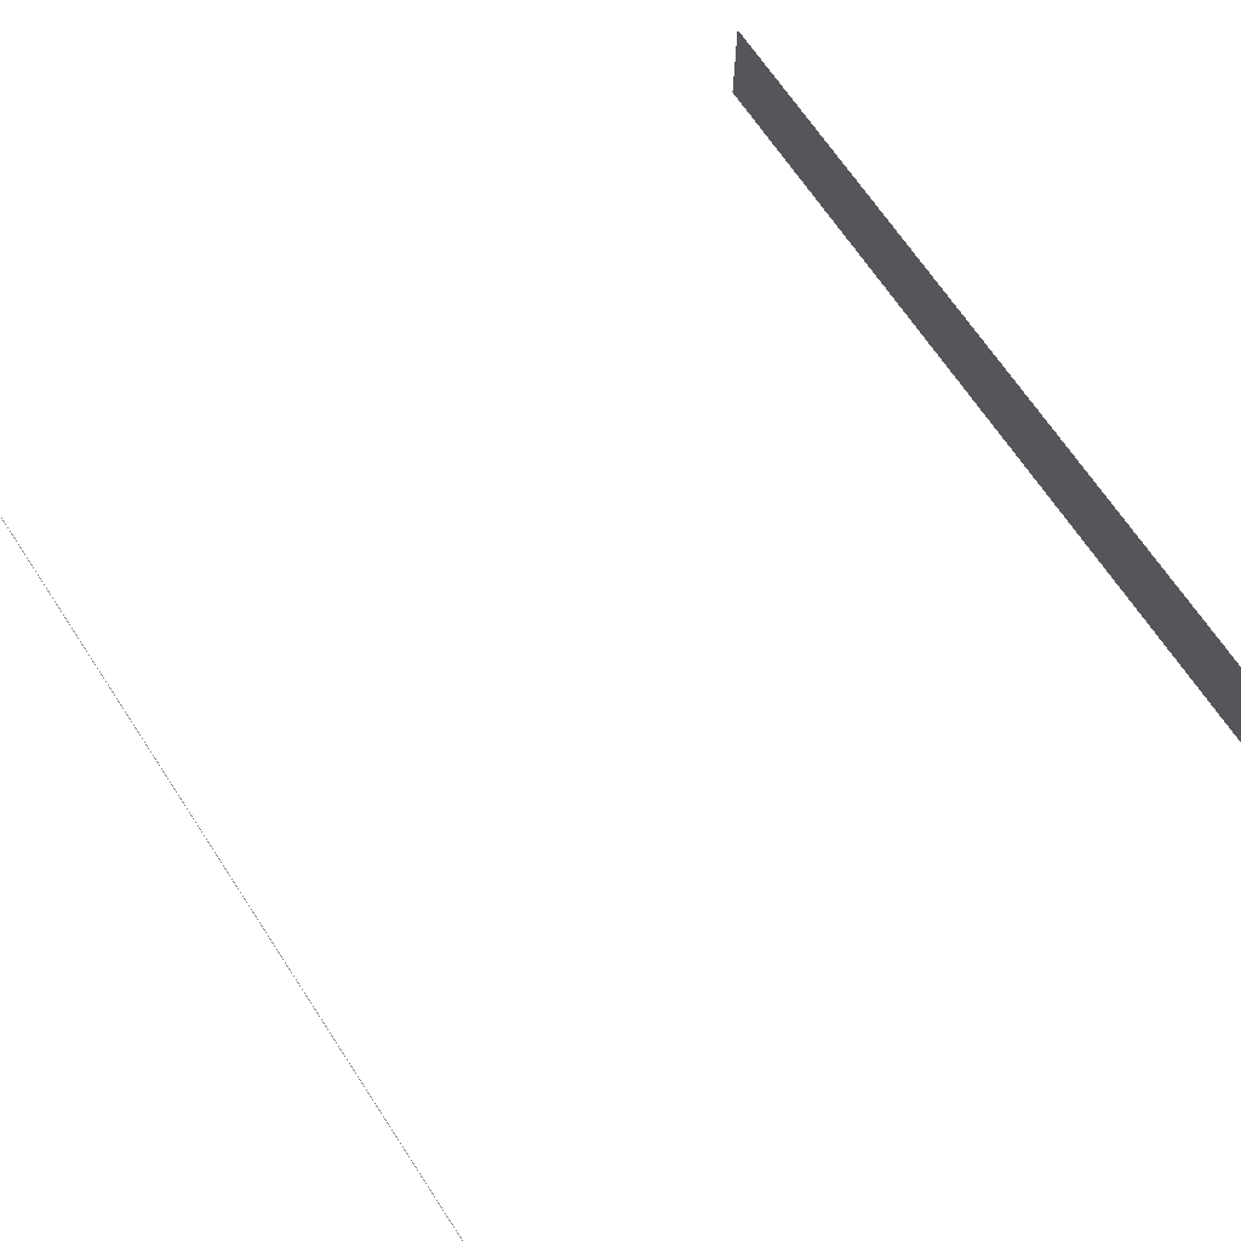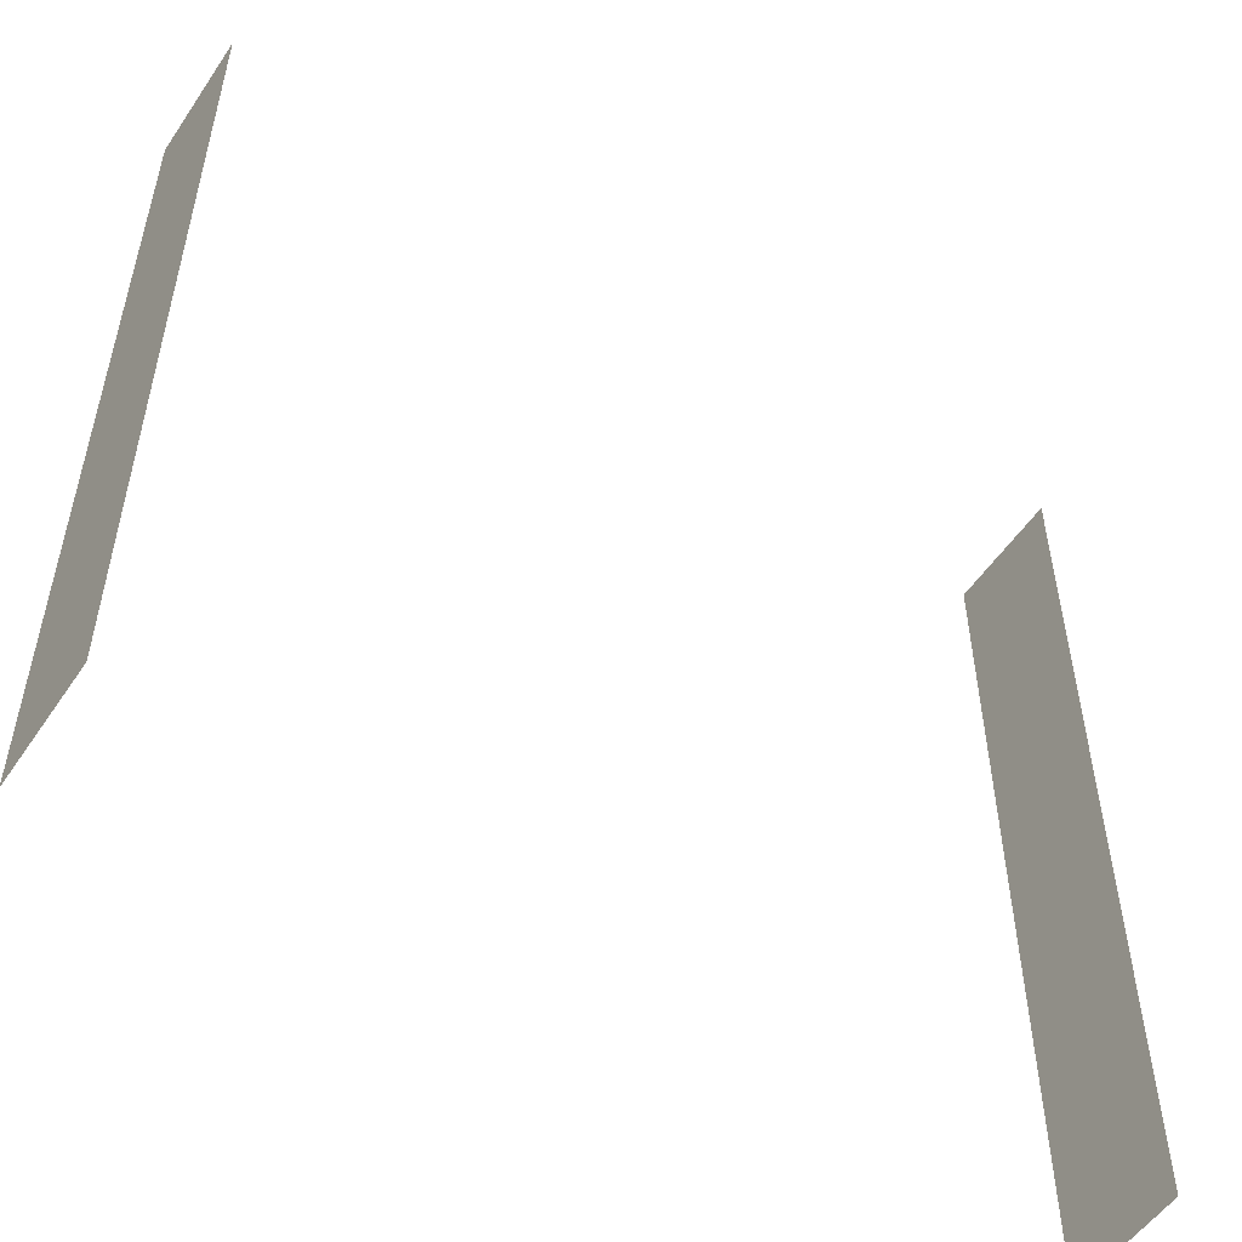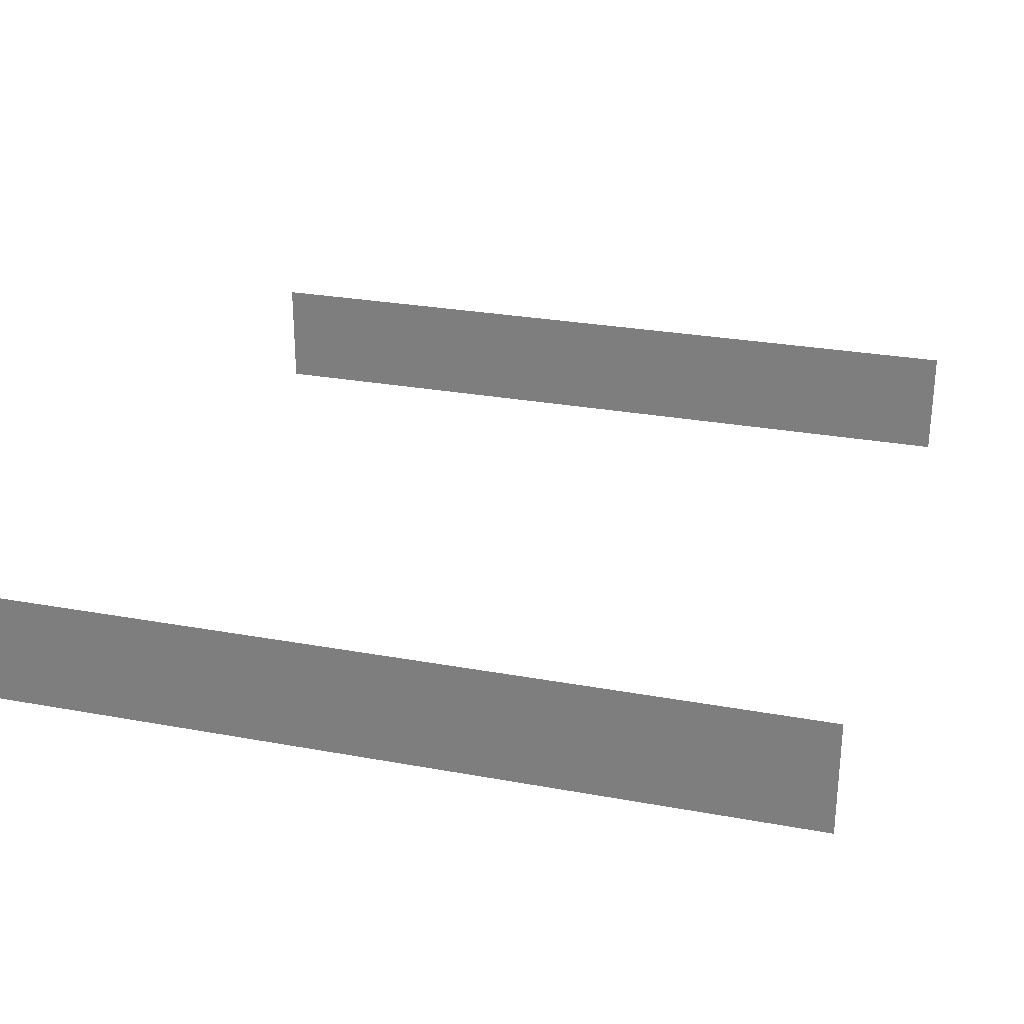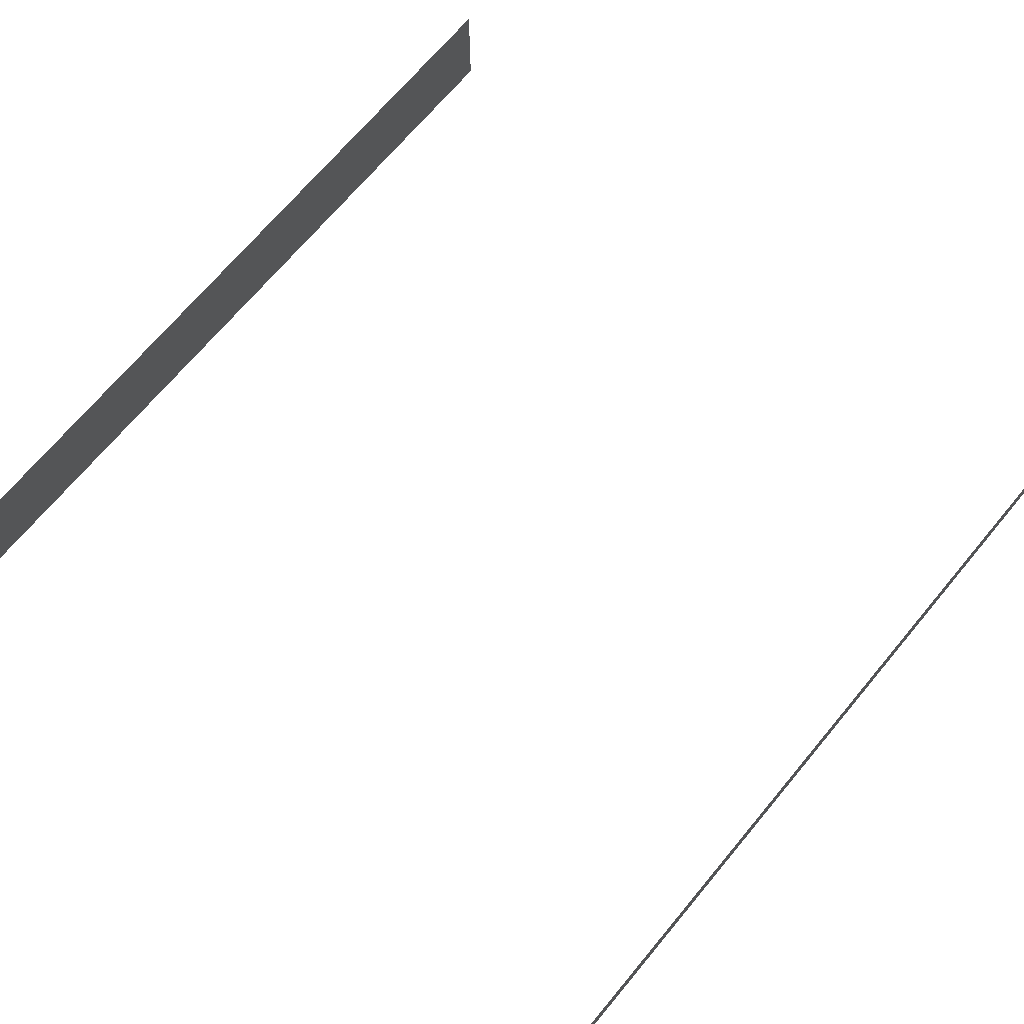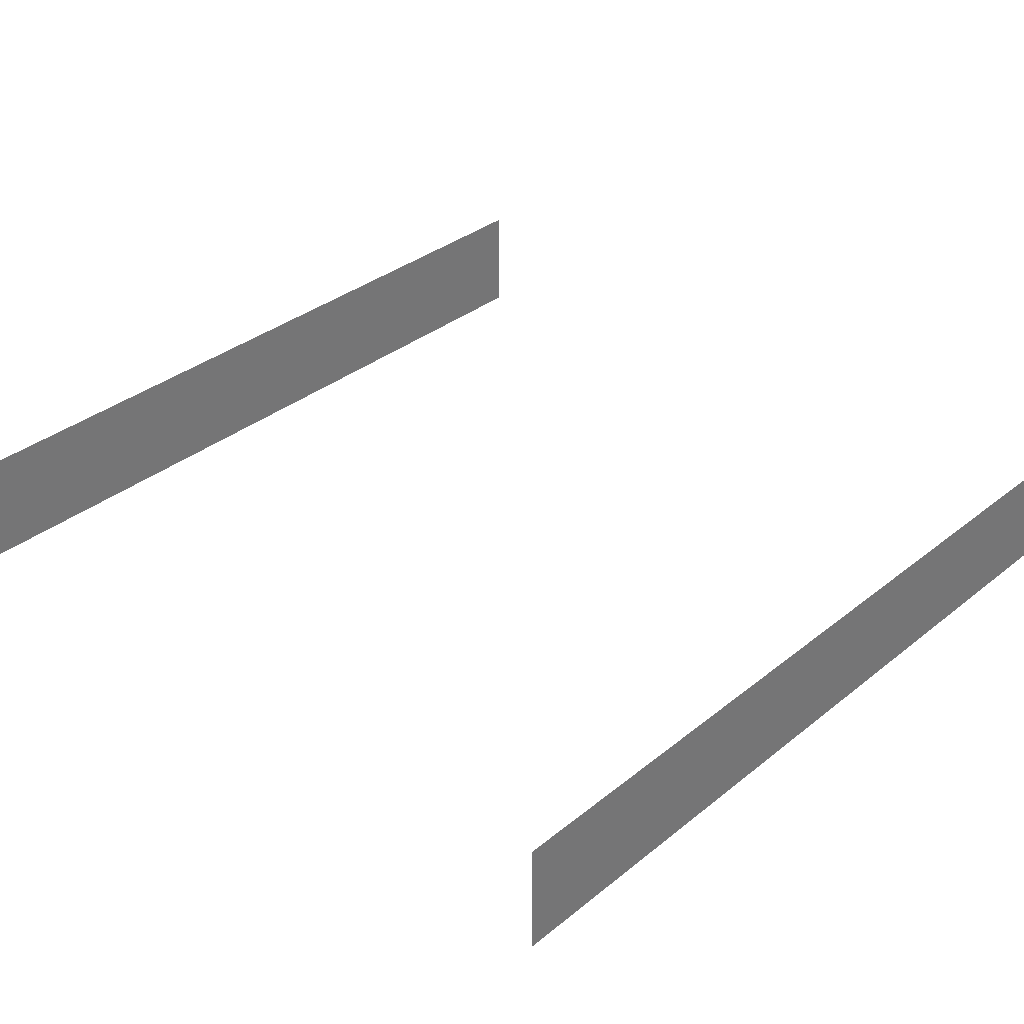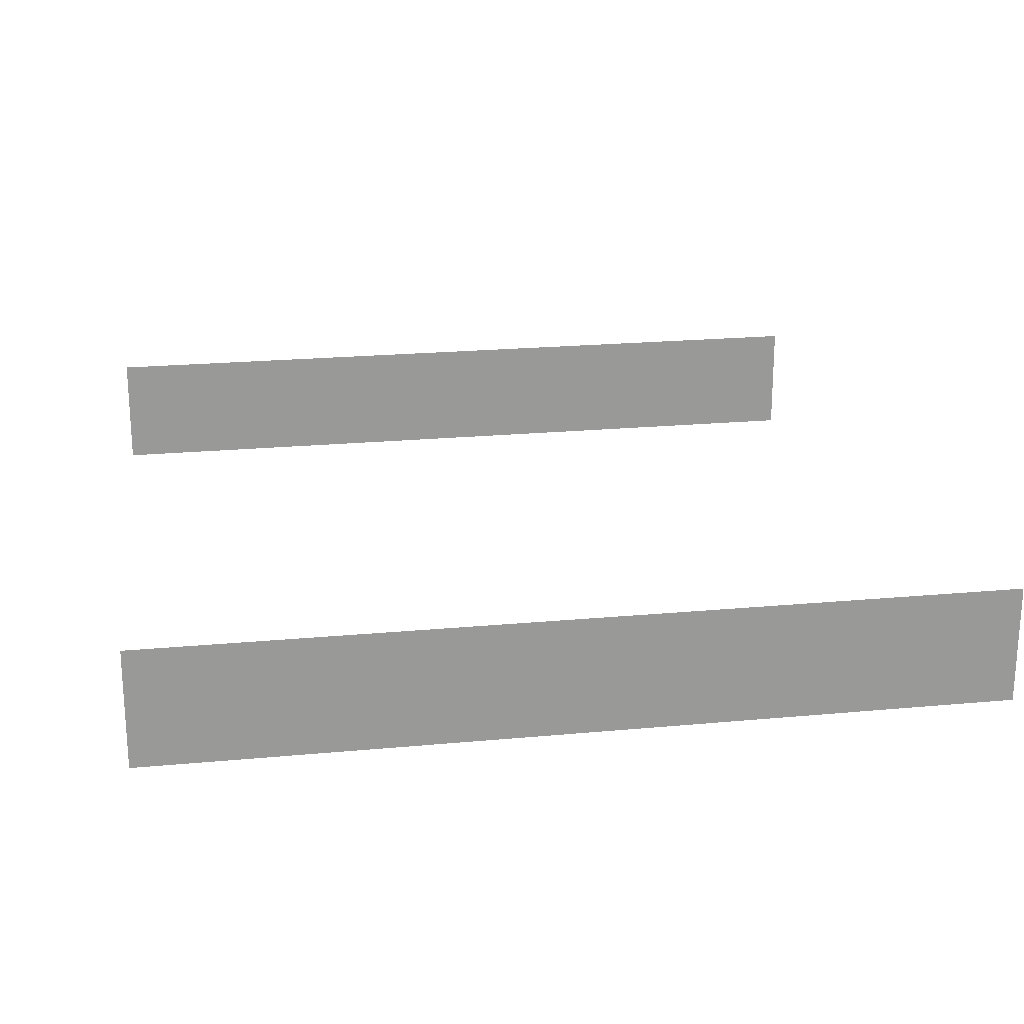
<metadata>
{"format":"obj","ext":"obj","renderer":"f3d","projection":"perspective","resolution":1024,"background":"white","views":[{"elev":71.4,"azim":-34.0,"up":"+Y"},{"elev":-53.6,"azim":146.7,"up":"+Z"},{"elev":27.3,"azim":105.8,"up":"+Y"},{"elev":71.2,"azim":-139.9,"up":"+Y"},{"elev":34.9,"azim":43.3,"up":"+Y"},{"elev":21.5,"azim":80.6,"up":"+Y"}]}
</metadata>
<code>
v 716.2 797 716.2
v 716.2 996.2 716.2
v 716.2 797 -714.9
v 716.2 996.2 -714.9
f 2 1 3 4
v -714.4 797 716.2
v -714.4 996.2 716.2
v -714.4 797 -714.9
v -714.4 996.2 -714.9
f 6 5 7 8

</code>
